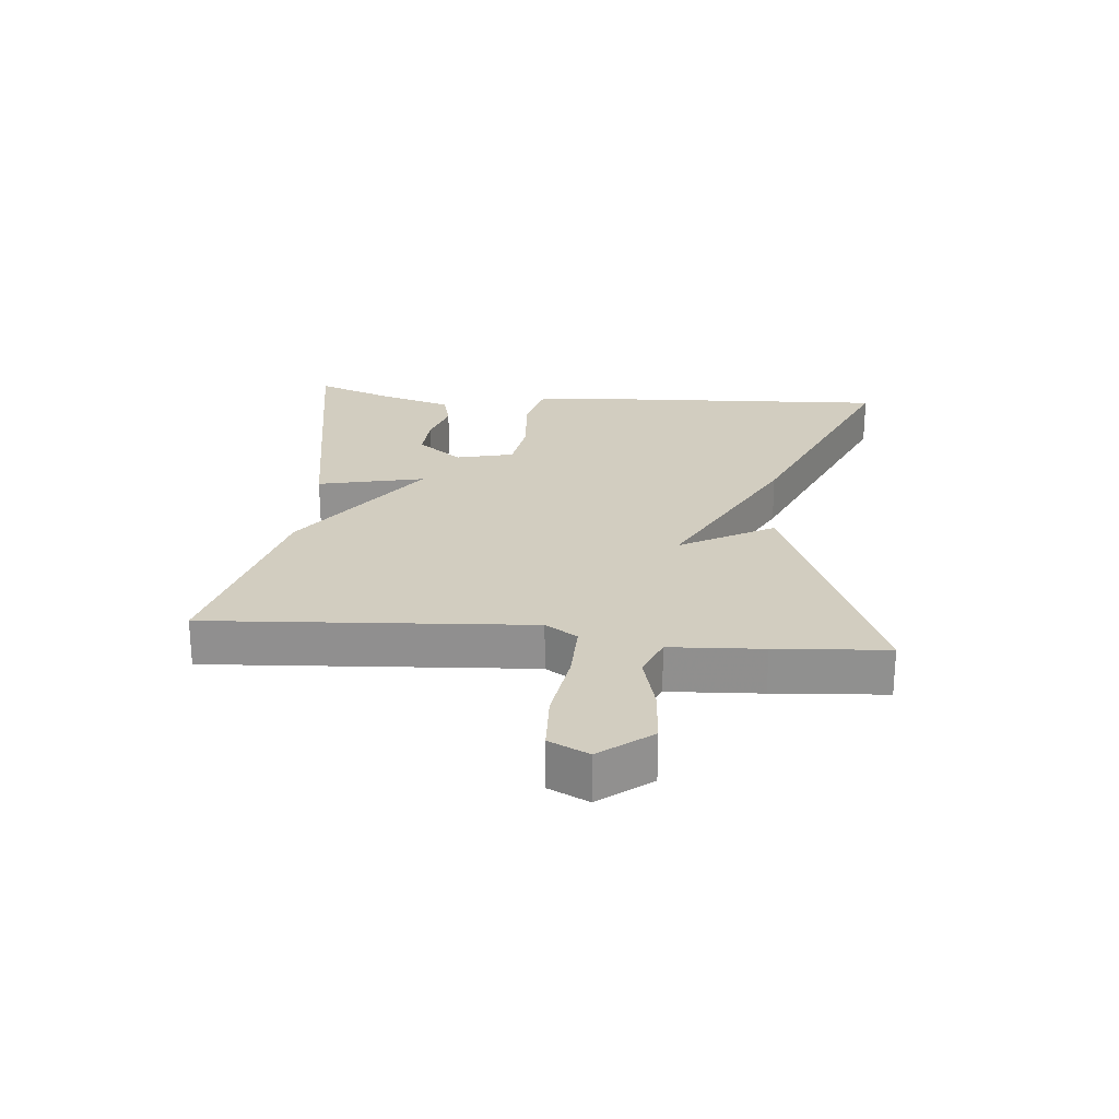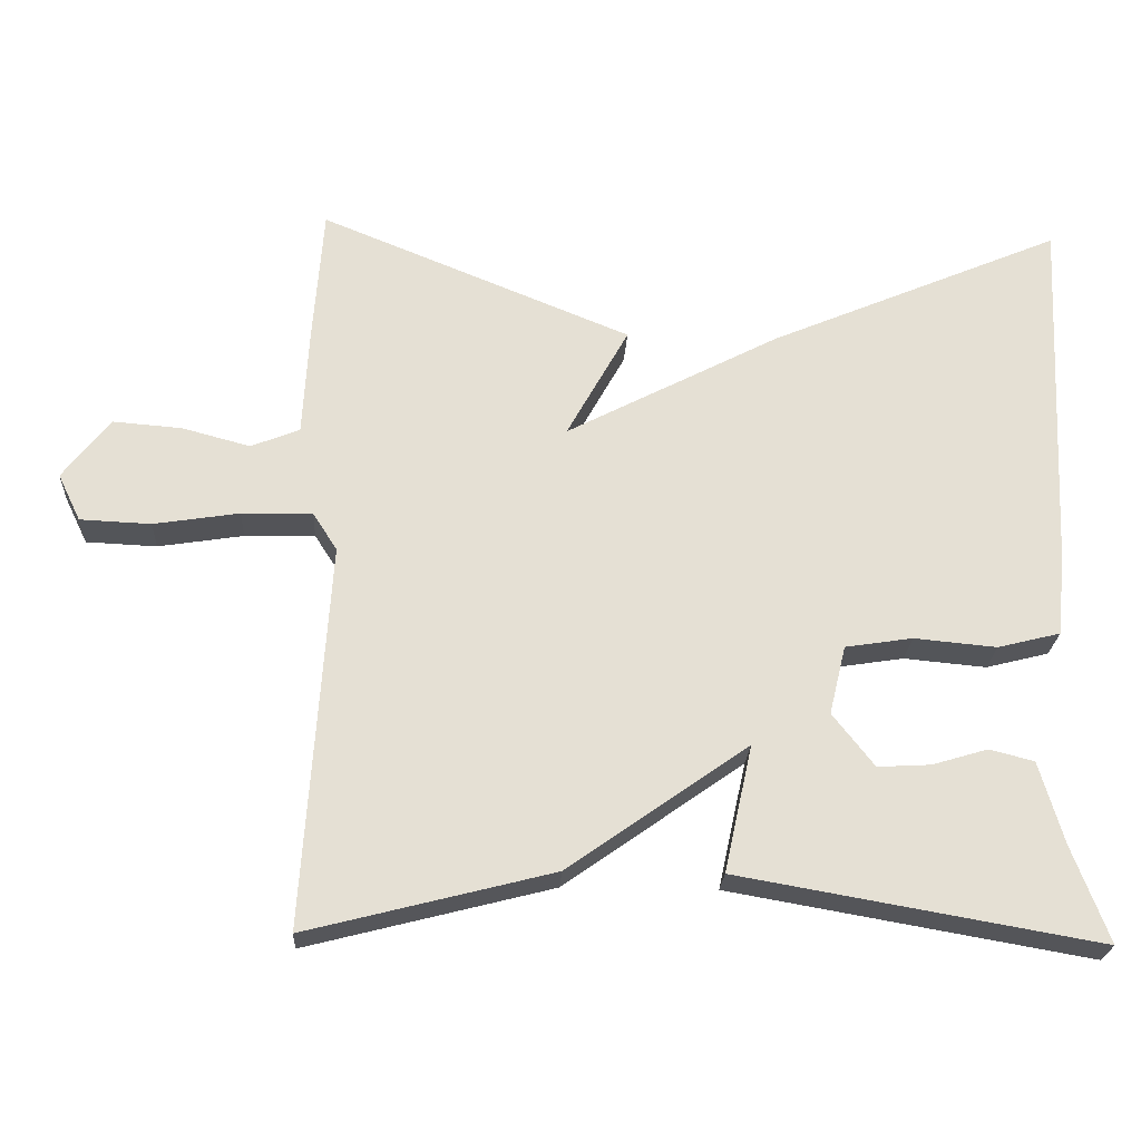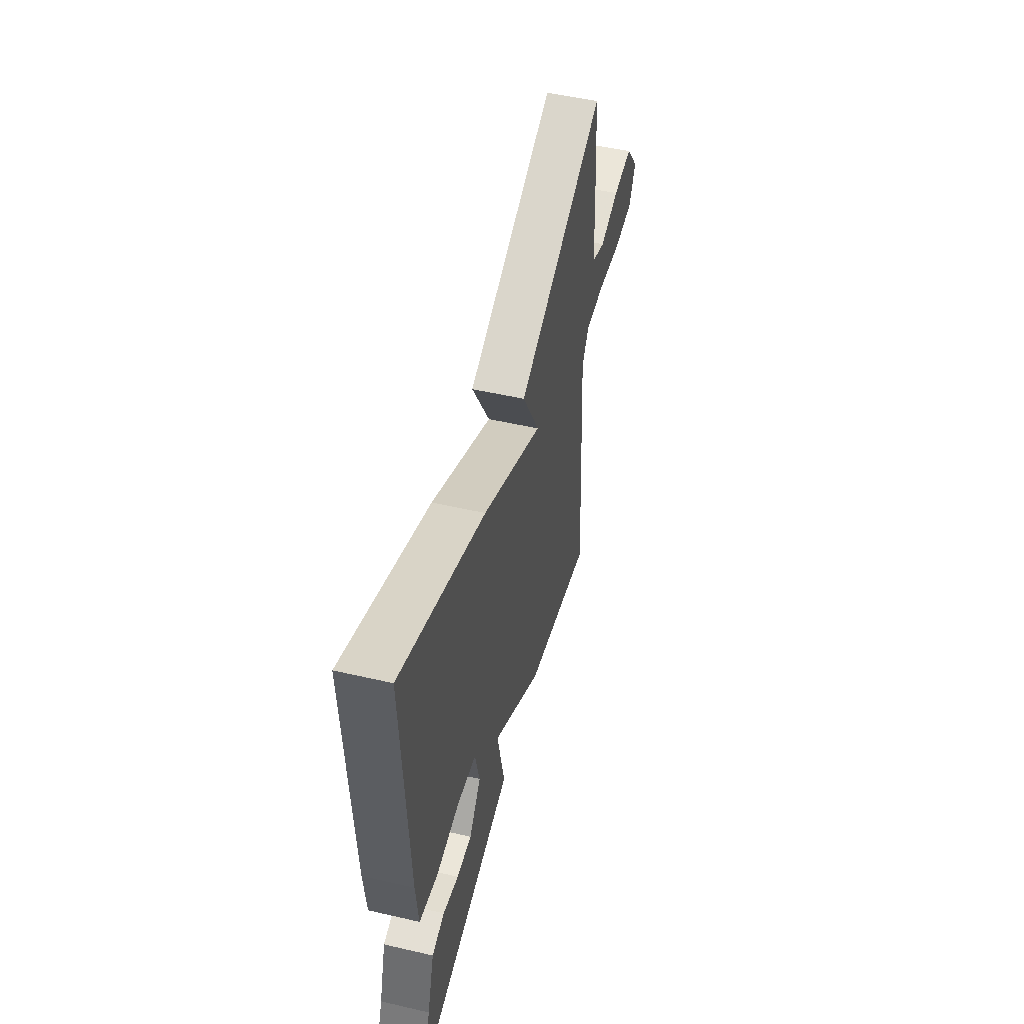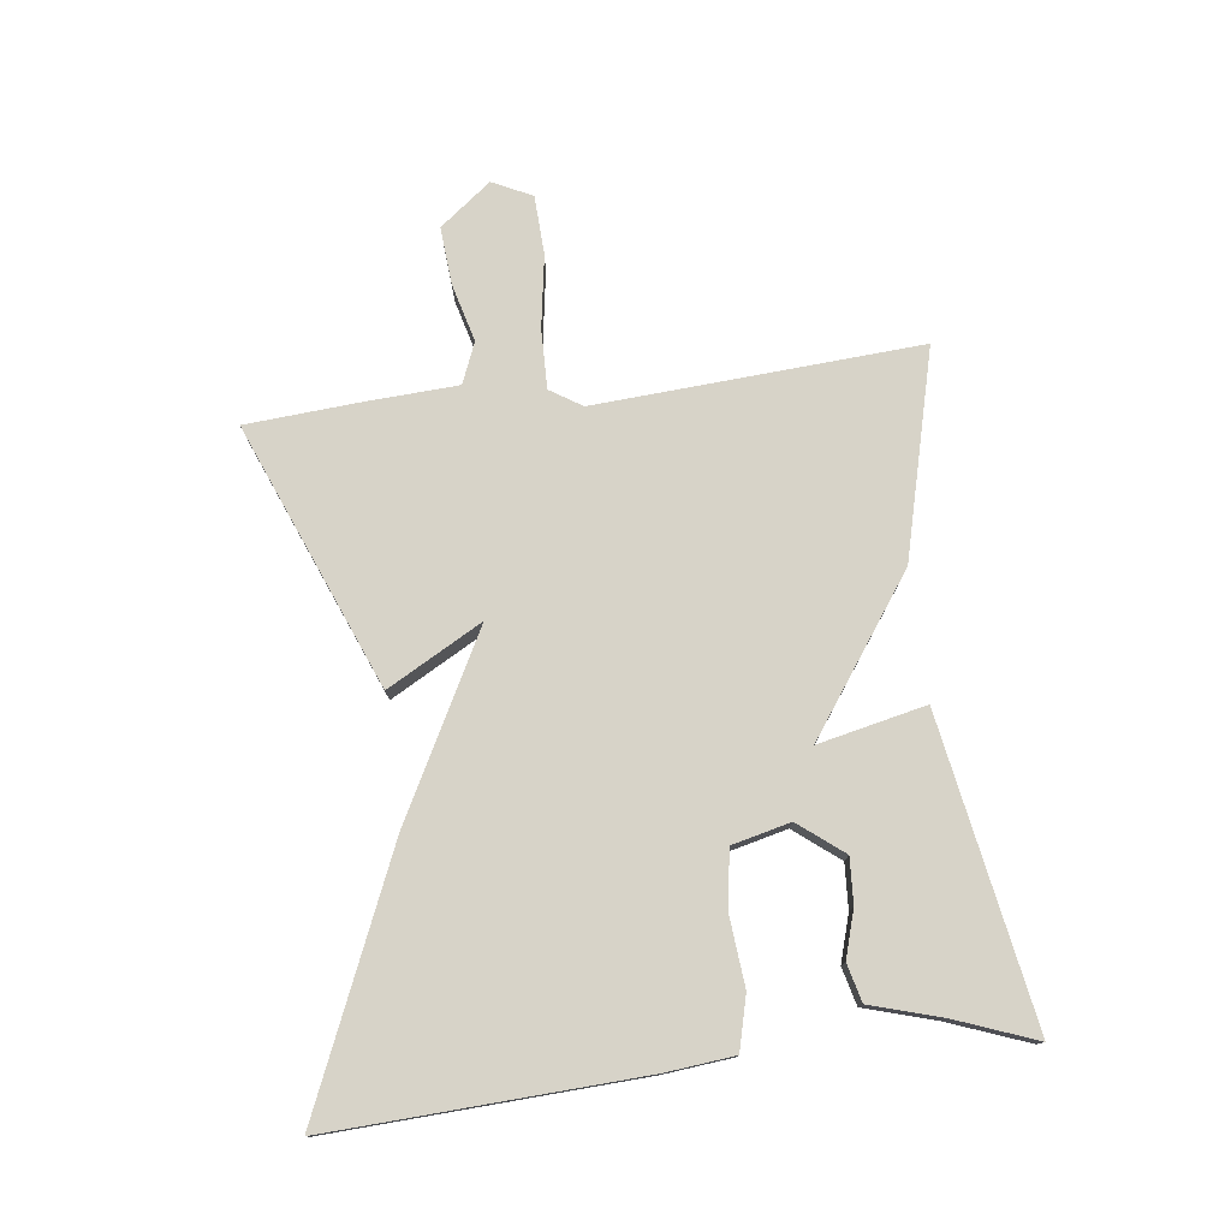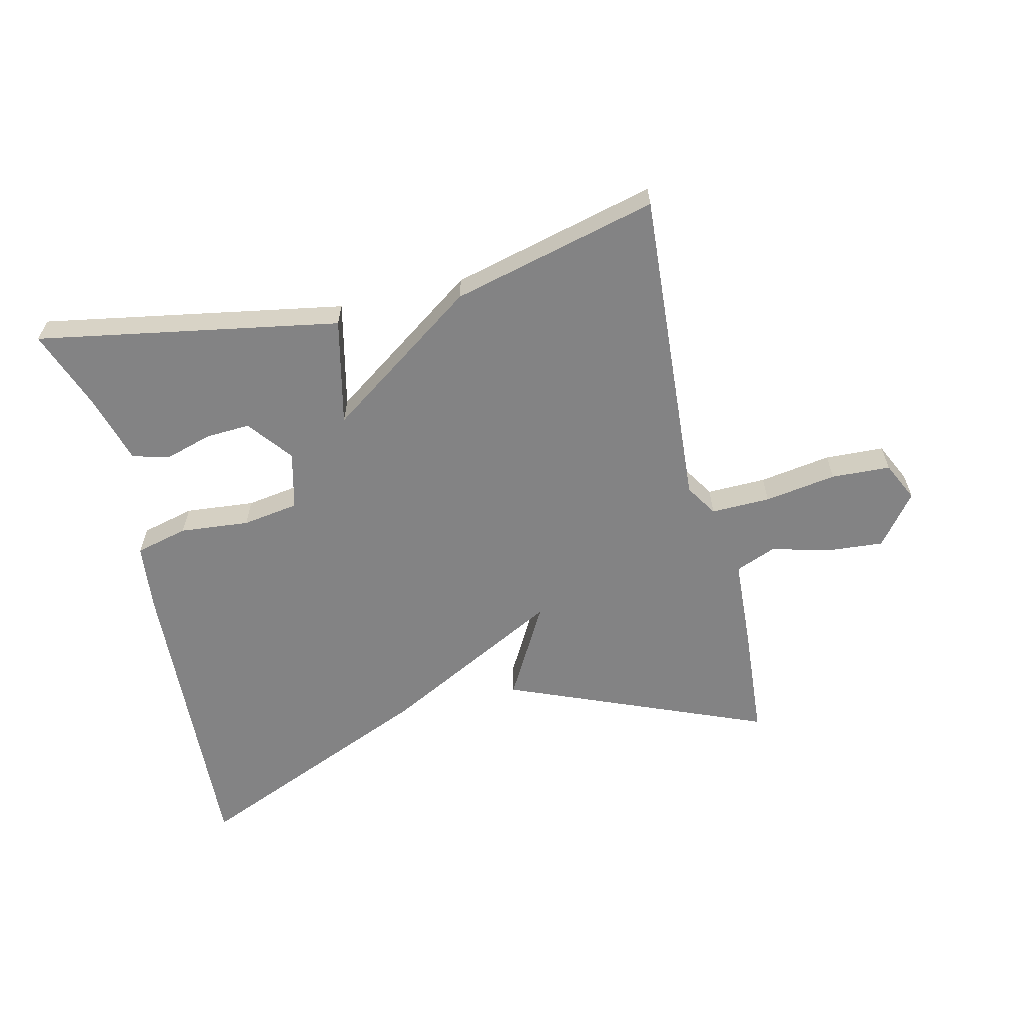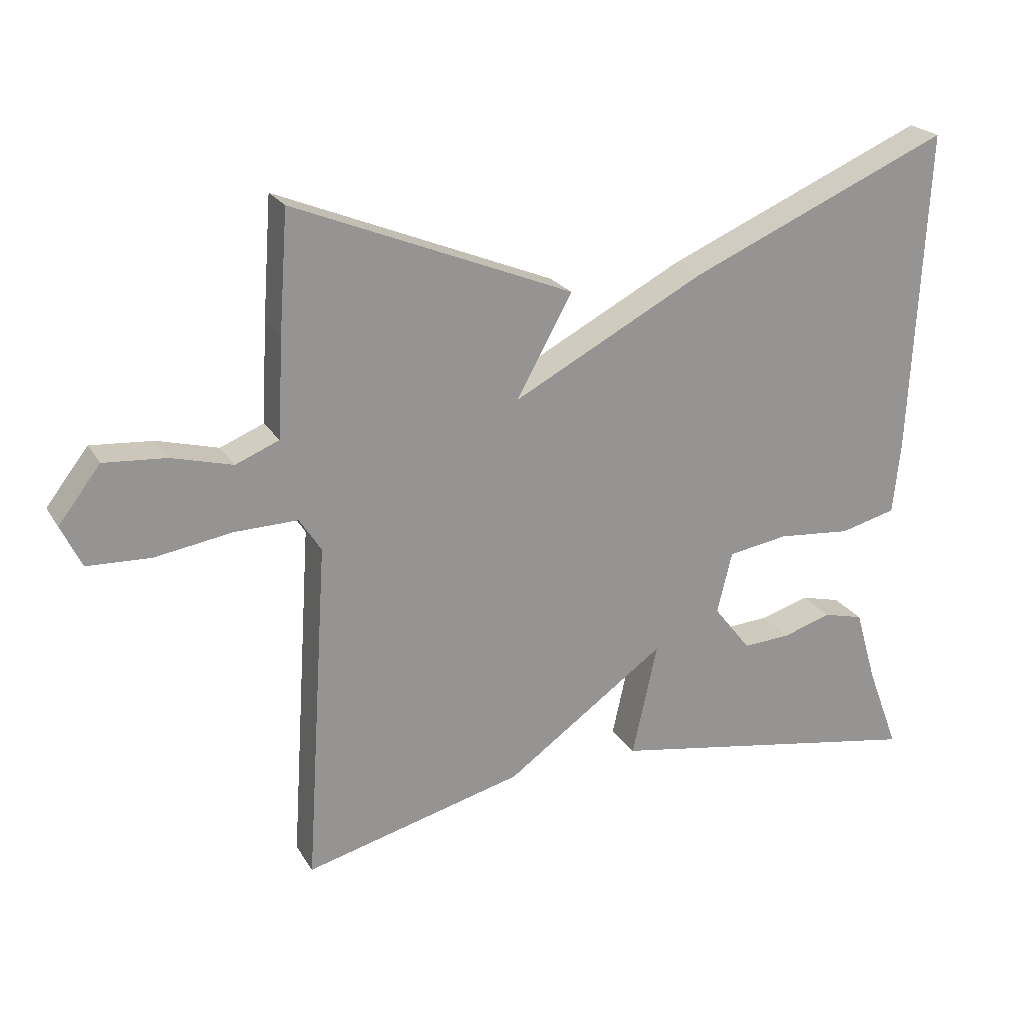
<metadata>
{"format":"obj","ext":"obj","renderer":"f3d","projection":"perspective","resolution":1024,"background":"white","views":[{"elev":24.4,"azim":-84.7,"up":"+Y"},{"elev":-23.8,"azim":-3.1,"up":"+Z"},{"elev":50.6,"azim":104.2,"up":"+Z"},{"elev":76.8,"azim":82.9,"up":"+Y"},{"elev":-61.1,"azim":-166.9,"up":"+Y"},{"elev":22.6,"azim":-23.6,"up":"+Z"}]}
</metadata>
<code>
v -0.5 0.07 -0.5
v -0.467 0.07 0.007
v -0.499 0.07 0.057
v -0.592 0.07 0.055
v -0.705 0.07 0.037
v -0.798 0.07 0.041
v -0.828 0.07 0.103
v -0.766 0.07 0.183
v -0.675 0.07 0.176
v -0.585 0.07 0.152
v -0.521 0.07 0.178
v -0.513 0.07 0.324
v -0.5 0.07 0.5
v -0.089 0.07 0.333
v -0.171 0.07 0.185
v 0.111 0.07 0.333
v 0.5 0.07 0.5
v 0.477 0.07 0.018
v 0.466 0.07 -0.089
v 0.383 0.07 -0.11
v 0.274 0.07 -0.1
v 0.185 0.07 -0.114
v 0.163 0.07 -0.205
v 0.218 0.07 -0.275
v 0.288 0.07 -0.271
v 0.361 0.07 -0.249
v 0.42 0.07 -0.264
v 0.452 0.07 -0.373
v 0.5 0.07 -0.5
v 0.024 0.07 -0.417
v 0.061 0.07 -0.249
v -0.176 0.07 -0.417
v -0.5 0 -0.5
v -0.467 0 0.007
v -0.499 0 0.057
v -0.592 0 0.055
v -0.705 0 0.037
v -0.798 0 0.041
v -0.828 0 0.103
v -0.766 0 0.183
v -0.675 0 0.176
v -0.585 0 0.152
v -0.521 0 0.178
v -0.513 0 0.324
v -0.5 0 0.5
v -0.089 0 0.333
v -0.171 0 0.185
v 0.111 0 0.333
v 0.5 0 0.5
v 0.477 0 0.018
v 0.466 0 -0.089
v 0.383 0 -0.11
v 0.274 0 -0.1
v 0.185 0 -0.114
v 0.163 0 -0.205
v 0.218 0 -0.275
v 0.288 0 -0.271
v 0.361 0 -0.249
v 0.42 0 -0.264
v 0.452 0 -0.373
v 0.5 0 -0.5
v 0.024 0 -0.417
v 0.061 0 -0.249
v -0.176 0 -0.417
f 31 32 1 2
f 28 29 30 31
f 25 26 27 28
f 24 25 28
f 24 28 31 2
f 19 20 21
f 18 19 21
f 17 18 21
f 16 17 21
f 15 16 21
f 15 21 22
f 13 14 15
f 12 13 15
f 11 12 15
f 15 22 23
f 11 15 23
f 10 11 23
f 8 9 10
f 7 8 10
f 6 7 10
f 5 6 10
f 4 5 10
f 3 4 10
f 23 24 2 3
f 3 10 23
f 34 33 64 63
f 63 62 61 60
f 60 59 58 57
f 60 57 56
f 34 63 60 56
f 53 52 51
f 53 51 50
f 53 50 49
f 53 49 48
f 53 48 47
f 54 53 47
f 47 46 45
f 47 45 44
f 47 44 43
f 55 54 47
f 55 47 43
f 55 43 42
f 42 41 40
f 42 40 39
f 42 39 38
f 42 38 37
f 42 37 36
f 42 36 35
f 35 34 56 55
f 55 42 35
f 1 33 34 2
f 2 34 35 3
f 3 35 36 4
f 4 36 37 5
f 5 37 38 6
f 6 38 39 7
f 7 39 40 8
f 8 40 41 9
f 9 41 42 10
f 10 42 43 11
f 11 43 44 12
f 12 44 45 13
f 13 45 46 14
f 14 46 47 15
f 15 47 48 16
f 16 48 49 17
f 17 49 50 18
f 18 50 51 19
f 19 51 52 20
f 20 52 53 21
f 21 53 54 22
f 22 54 55 23
f 23 55 56 24
f 24 56 57 25
f 25 57 58 26
f 26 58 59 27
f 27 59 60 28
f 28 60 61 29
f 29 61 62 30
f 30 62 63 31
f 31 63 64 32
f 32 64 33 1

</code>
